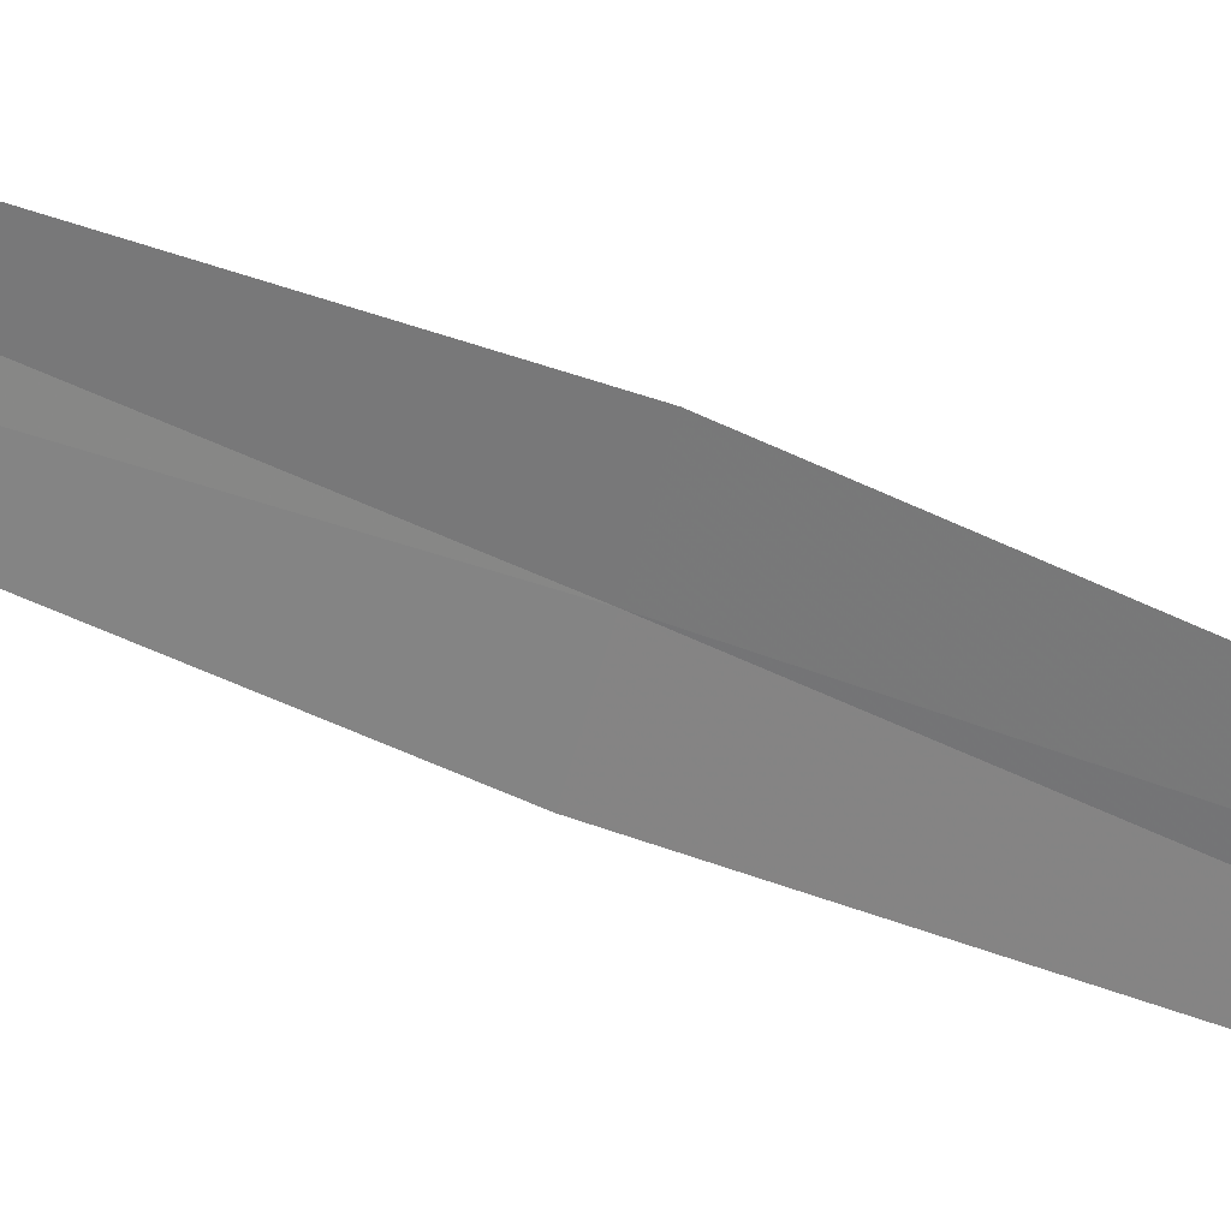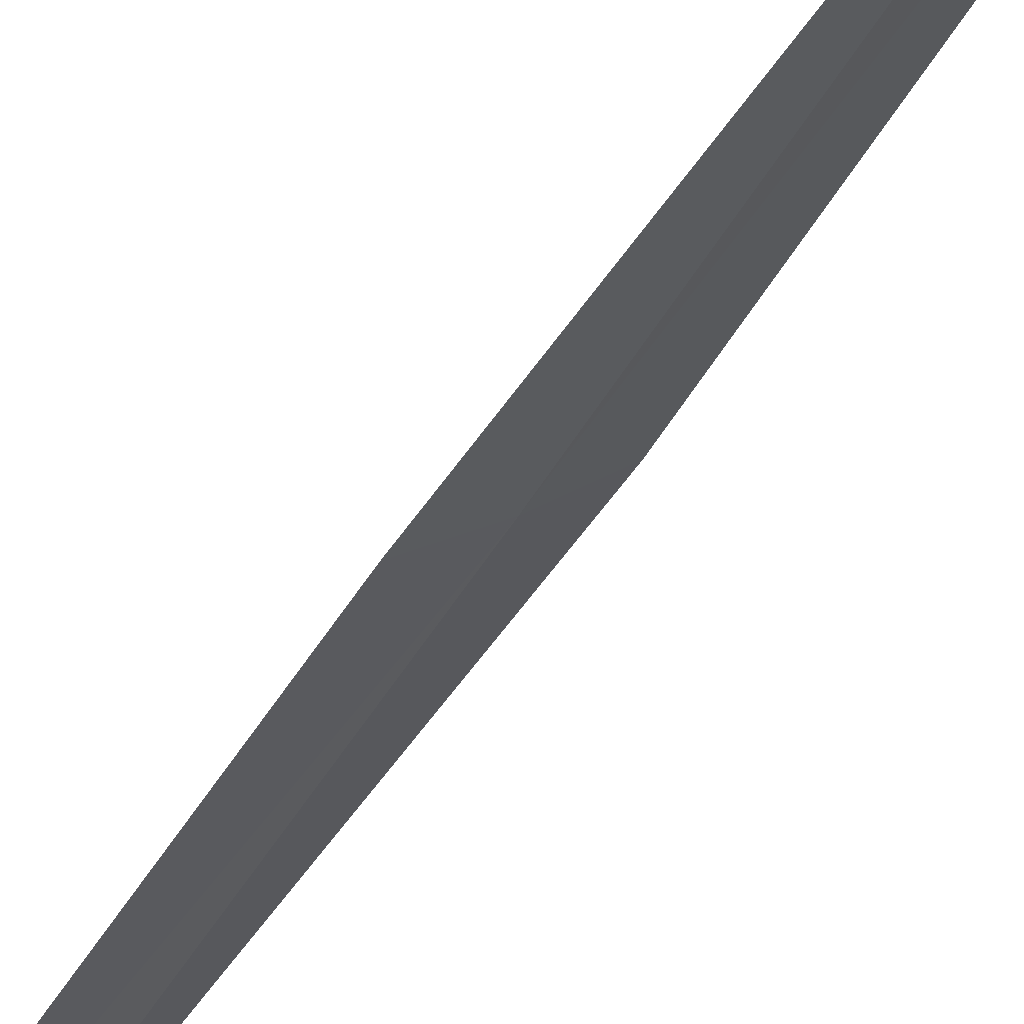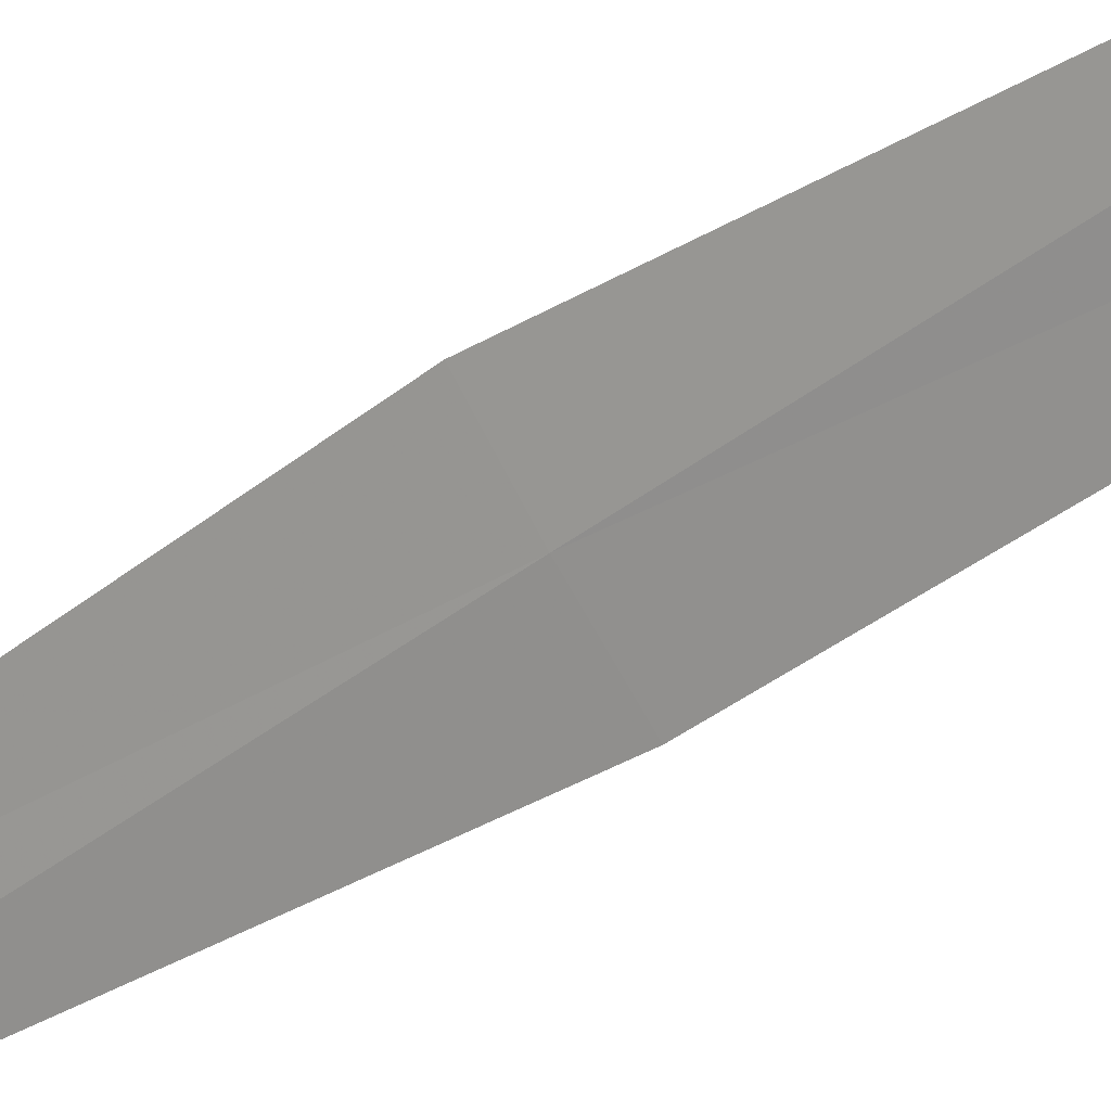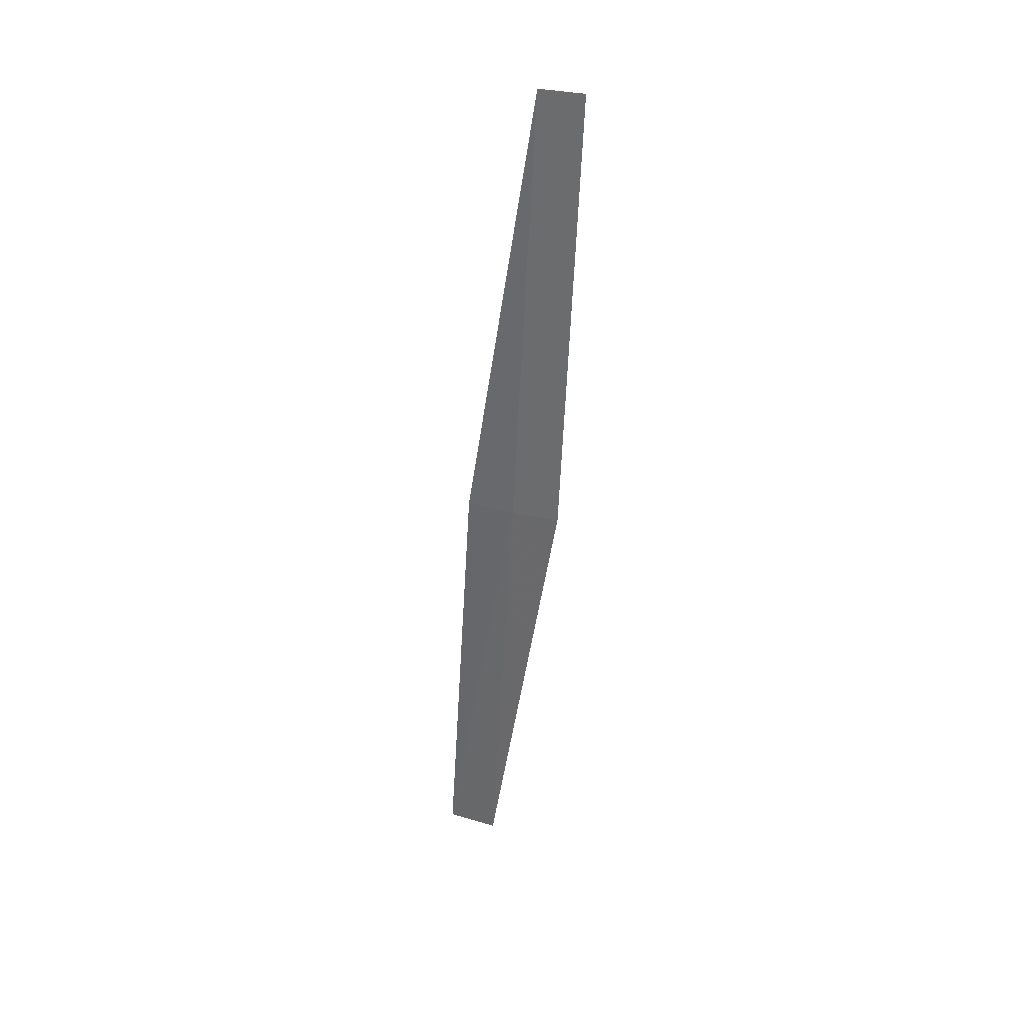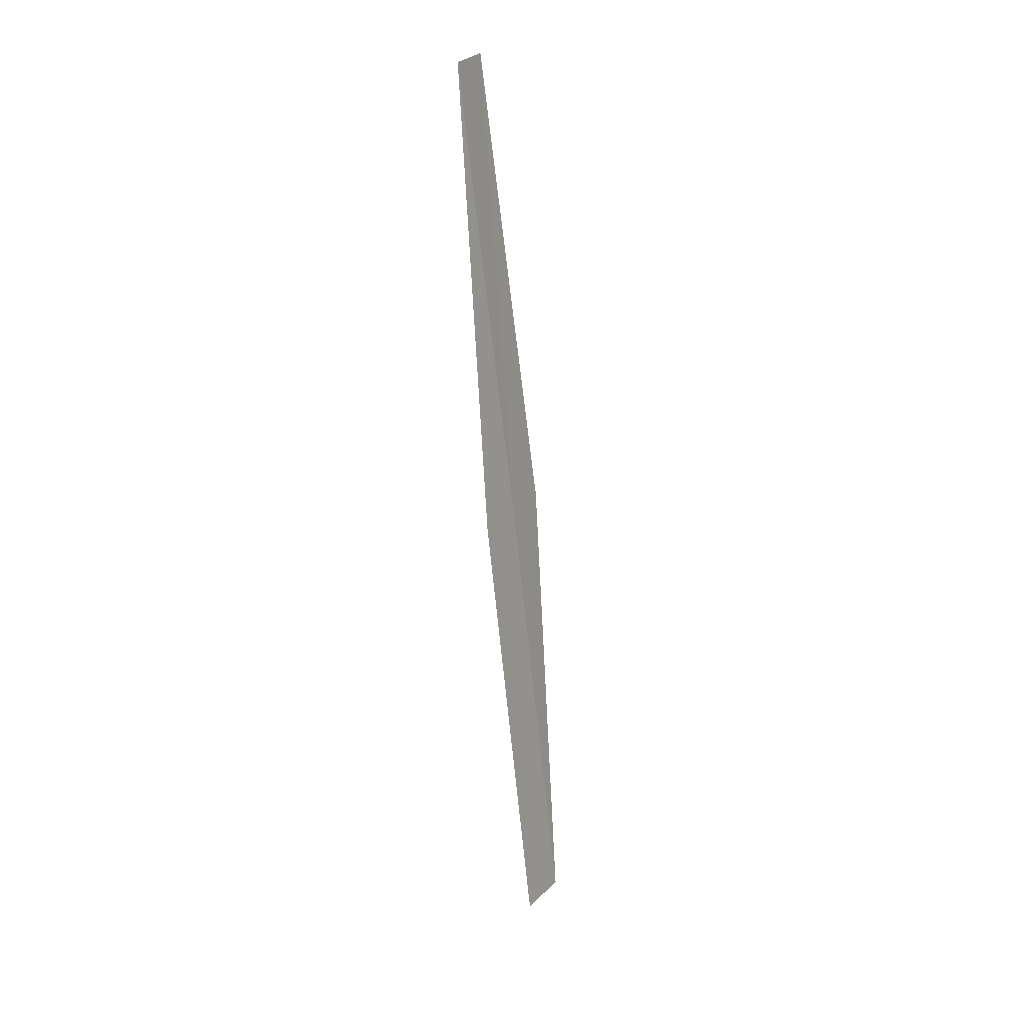
<metadata>
{"format":"obj","ext":"obj","renderer":"f3d","projection":"perspective","resolution":1024,"background":"white","views":[{"elev":79.5,"azim":-70.6,"up":"+Y"},{"elev":-38.8,"azim":-32.6,"up":"+Y"},{"elev":-47.5,"azim":130.2,"up":"+Y"},{"elev":42.6,"azim":56.3,"up":"+Z"},{"elev":27.2,"azim":-17.9,"up":"+Z"}]}
</metadata>
<code>
v 28.15 17.9 119.7
v 27.79 18.39 123.9
v 28.09 18.68 123.9
v 28.48 18.21 119.7
v 27.8 17.63 119.7
v 28.09 17.14 115.4
v 28.47 17.43 115.4
f 1 3 2
f 1 4 3
f 1 2 5
f 1 5 6
f 1 7 4
f 1 6 7

</code>
